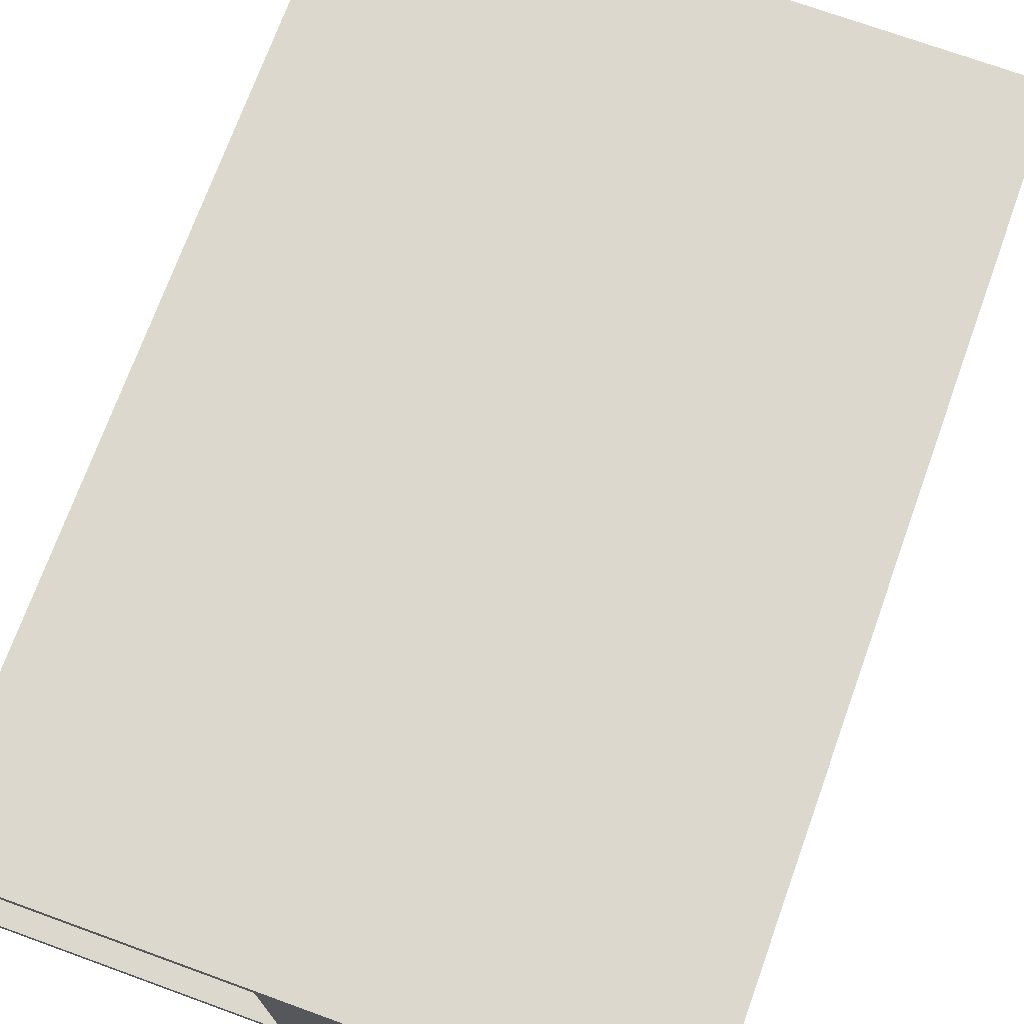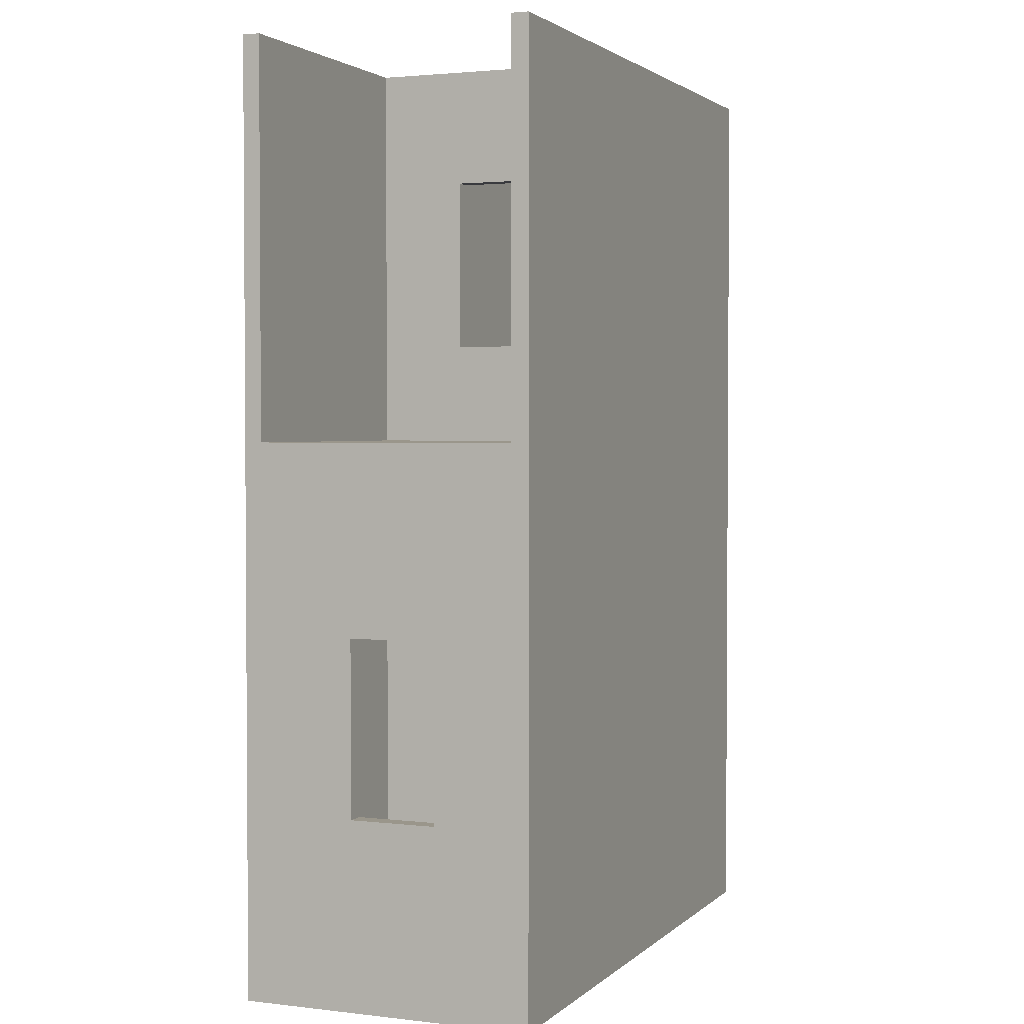
<metadata>
{"format":"obj","ext":"obj","renderer":"f3d","projection":"perspective","resolution":1024,"background":"white","views":[{"elev":72.6,"azim":-160.1,"up":"+Z"},{"elev":2.4,"azim":112.4,"up":"+Y"}]}
</metadata>
<code>
v 4.33 6.28 0
v 4.33 10.78 0.2
v 8.46 7.43 0.2
v 8.26 10.58 3.2
v 8.46 6.28 2.2
v 8.26 10.78 0.2
v 4.33 6.08 3.2
v 8.26 1.64 3.2
v 4.33 0.2 3.4
v 11.66 10.78 3.4
v 8.26 6.08 0
v 4.33 6.08 3.4
v 8.46 10.58 3.4
v 4.53 6.28 0
v 11.66 10.58 0
v 4.33 10.78 3.2
v 8.26 6.08 3.4
v 8.26 10.58 0
v 8.46 6.28 3.4
v 8.26 0 0
v 8.46 10.58 3.2
v 8.26 7.43 0.2
v 11.46 6.08 3.4
v 11.46 0.2 0
v 11.46 6.28 3.4
v 11.66 0 3.4
v 4.53 10.78 3.4
v 11.46 2.14 0.2
v 11.66 6.08 0.2
v 8.26 0.2 3.4
v 8.46 0 3.2
v 4.53 10.78 0.2
v 11.46 10.78 0
v 4.33 6.08 0
v 4.53 6.08 3.4
v 11.46 6.28 0.2
v 11.66 2.14 0.2
v 4.53 0 0
v 8.46 0.2 2.2
v 11.66 0.2 2.1
v 4.33 0 3.2
v 11.46 6.08 1.1
v 8.46 4.64 3.2
v 11.46 4.14 1.1
v 8.46 0 0
v 11.46 2.14 1.1
v 11.46 10.58 3.2
v 8.26 7.43 2.2
v 4.33 10.58 0
v 8.46 0.2 3.4
v 8.26 9.43 2.2
v 8.26 6.28 0
v 11.46 10.58 0.2
v 4.33 0 0.2
v 8.46 7.43 3.2
v 8.26 10.58 0.2
v 4.33 6.08 0.2
v 8.46 0 0.2
v 8.46 1.64 0.2
v 8.46 4.64 2.2
v 11.66 10.78 0.2
v 11.66 0 3.2
v 11.46 6.08 0.2
v 4.33 10.58 0.2
v 4.33 0.2 0
v 8.46 10.58 0.2
v 11.46 0.2 3.2
v 11.46 2.14 2.1
v 8.46 10.78 3.4
v 11.66 0.2 0
v 4.53 10.58 3.4
v 11.46 6.28 3.2
v 8.46 10.78 0.2
v 11.66 2.14 3.2
v 11.46 2.14 3.2
v 8.46 6.08 0.2
v 8.26 0.2 0
v 4.33 6.28 3.2
v 4.33 10.78 0
v 8.46 6.08 0
v 4.53 10.78 3.2
v 11.66 6.08 0
v 8.46 1.64 3.2
v 8.46 6.08 3.4
v 11.46 0 0.2
v 11.46 4.14 2.1
v 11.46 10.58 3.4
v 8.26 10.58 3.4
v 8.46 10.58 2.2
v 11.66 4.14 3.2
v 11.66 4.14 0.2
v 4.53 0.2 3.2
v 11.66 0.2 1.1
v 11.66 6.28 3.2
v 8.26 10.78 3.4
v 4.53 0.2 0
v 11.66 10.58 3.4
v 11.46 6.08 2.1
v 11.46 10.78 3.4
v 8.26 4.64 3.2
v 8.26 1.64 0.2
v 11.46 0 3.2
v 8.46 0.2 0.2
v 4.53 6.08 0
v 11.66 4.14 1.1
v 11.66 10.78 0
v 4.33 6.28 0.2
v 11.46 0.2 1.1
v 8.26 10.78 0
v 8.26 9.43 0.2
v 8.26 9.43 3.2
v 4.53 0 0.2
v 11.46 0.2 3.4
v 4.53 0 3.4
v 4.33 10.58 3.4
v 11.66 0.2 0.2
v 11.46 6.08 3.2
v 4.53 10.58 3.2
v 4.53 10.58 0.2
v 8.46 0.2 3.2
v 8.46 0.2 0
v 4.53 0 3.2
v 4.33 0 0
v 11.66 0 0
v 8.26 0 3.4
v 8.26 1.64 2.2
v 11.66 0.2 3.2
v 11.46 0 3.4
v 11.66 2.14 2.1
v 11.66 6.28 0
v 4.53 10.78 0
v 8.46 6.28 0
v 8.46 6.08 3.2
v 11.66 2.14 1.1
v 11.46 10.58 0
v 11.66 6.08 3.2
v 11.66 4.14 2.1
v 11.66 0.2 3.4
v 8.46 9.43 3.2
v 8.46 9.43 0.2
v 11.66 6.08 2.1
v 11.66 6.08 1.1
v 11.46 4.14 0.2
v 8.46 10.78 0
v 11.66 6.28 0.2
v 11.46 4.14 3.2
v 8.46 10.78 3.2
v 8.46 6.08 2.2
v 4.53 0.2 3.4
v 4.33 0.2 3.2
v 8.26 10.78 3.2
v 11.66 10.78 3.2
v 11.66 6.28 3.4
v 11.46 10.78 3.2
v 11.46 10.78 0.2
v 8.46 10.58 0
v 11.66 10.58 3.2
v 8.26 6.28 3.4
v 11.46 6.28 0
v 11.46 0 0
v 4.33 6.28 3.4
v 4.33 0 3.4
v 8.46 9.43 2.2
v 11.46 0.2 2.1
v 4.33 10.78 3.4
v 8.46 4.64 0.2
v 8.26 10.58 2.2
v 8.46 7.43 2.2
v 4.53 6.28 3.4
v 8.46 6.28 3.2
v 8.46 6.28 0.2
v 11.46 0.2 0.2
v 8.26 0.2 0.2
v 8.26 4.64 0.2
v 8.26 7.43 3.2
v 11.66 6.08 3.4
v 4.33 10.58 3.2
v 8.26 0 0.2
v 8.26 0 3.2
v 11.46 6.08 0
v 8.26 0.2 3.2
v 4.53 0.2 0.2
v 4.53 10.58 0
v 4.33 0.2 0.2
v 11.66 10.58 0.2
v 8.46 0 3.4
v 8.26 0.2 2.2
v 8.26 4.64 2.2
v 8.46 1.64 2.2
v 11.66 0 0.2
v 4.53 6.28 0.2
v 8.26 6.28 3.2
v 8.26 6.08 0.2
v 8.26 6.28 0.2
v 4.53 6.08 0.2
v 4.53 6.08 3.2
v 8.26 6.08 2.2
v 4.53 6.28 3.2
v 8.26 6.08 3.2
v 8.26 6.28 2.2
v 6.615 6.08 2.2
v 5.734 6.08 2.2
v 5.734 6.28 2.2
v 6.615 6.08 0.2
v 5.734 6.08 3.2
v 6.615 6.28 3.2
v 5.734 6.28 0.2
v 5.734 6.28 3.2
v 4.53 6.08 2.2
v 6.615 6.28 0.2
v 4.53 6.28 2.2
v 6.615 6.28 2.2
v 6.615 6.08 3.2
v 5.734 6.08 0.2
v 4.43 6.18 0
v 4.43 8.43 0
v 4.33 6.18 0.1
v 4.33 8.43 0.1
v 4.43 10.78 1.7
v 4.33 10.68 1.7
v 4.43 10.78 0.1
v 4.33 10.68 0.1
v 8.46 6.855 1.2
v 8.36 7.43 1.2
v 8.36 8.43 0.2
v 9.46 8.43 0.2
v 8.26 10.01 2.7
v 6.768 10.58 1.8
v 6.806 7.893 3.2
v 9.66 6.28 1.8
v 8.46 6.855 2.7
v 6.395 10.78 1.7
v 6.395 10.78 0.1
v 8.36 10.78 0.1
v 8.36 10.78 1.7
v 4.33 3.14 3.3
v 4.33 6.18 3.3
v 4.33 6.18 1.7
v 4.45 6.08 1.8
v 4.43 3.14 3.2
v 6.806 3.875 3.2
v 8.26 3.14 2.7
v 8.26 0.92 2.7
v 4.43 3.14 3.4
v 4.33 0.1 3.3
v 4.43 0.1 3.4
v 11.56 10.68 3.4
v 11.66 10.68 3.3
v 11.56 10.78 3.3
v 6.395 6.18 0
v 8.36 6.18 0
v 8.36 3.14 0
v 6.395 3.14 0
v 4.43 6.18 3.4
v 9.96 8.43 3.4
v 8.36 8.43 3.4
v 9.96 10.68 3.4
v 8.36 10.68 3.4
v 6.395 8.43 0
v 11.56 10.68 0
v 11.66 10.68 0.1
v 11.56 8.43 0
v 11.66 8.43 0.1
v 4.43 10.78 3.3
v 4.33 10.68 3.3
v 8.36 6.18 3.4
v 6.395 3.14 3.4
v 8.36 3.14 3.4
v 6.395 6.18 3.4
v 8.36 8.43 0
v 6.395 10.68 0
v 8.36 10.68 0
v 9.96 6.18 3.4
v 6.395 0.1 0
v 6.395 0 0.1
v 8.36 0 0.1
v 8.36 0.1 0
v 9.46 8.43 3.2
v 9.96 10.68 3.2
v 8.46 10.66 1.8
v 8.46 10.01 2.7
v 8.26 6.855 1.2
v 6.806 7.893 0.2
v 11.56 6.18 3.4
v 9.96 3.14 3.4
v 11.56 3.14 3.4
v 9.96 0.1 0
v 11.56 3.14 0
v 11.56 0.1 0
v 9.96 3.14 0
v 11.56 8.43 3.4
v 11.56 0 3.3
v 11.66 0.1 3.3
v 11.56 0.1 3.4
v 6.395 10.68 3.4
v 4.43 10.68 3.4
v 6.395 10.78 3.3
v 11.46 3.14 0.65
v 11.46 1.17 0.65
v 9.96 3.14 0.2
v 11.66 3.14 0.1333
v 11.66 6.18 0.1
v 11.66 5.11 0.65
v 11.66 6.147 1.667
v 8.36 0.1 3.4
v 6.395 0.1 3.4
v 9.96 0 1.7
v 8.36 0 1.7
v 9.96 0 3.3
v 8.36 0 3.3
v 11.56 10.78 0.1
v 9.96 10.78 0.1
v 9.96 10.68 0
v 4.33 3.14 0.1
v 4.43 3.14 0
v 11.56 8.43 0.2
v 11.56 6.28 1.7
v 11.66 3.14 0.65
v 11.66 1.17 0.65
v 4.43 0 0.1
v 4.43 0.1 0
v 8.46 0.92 1.2
v 10.17 0.2 1.743
v 8.46 0.92 2.7
v 11.66 0.1333 1.667
v 11.66 1.17 2.65
v 11.66 1.17 1.6
v 4.43 0 1.7
v 4.33 0.1 1.7
v 4.43 0 3.3
v 11.46 5.11 0.65
v 11.46 5.11 1.6
v 10.17 6.08 1.743
v 8.46 3.14 2.7
v 8.46 5.36 2.7
v 9.96 3.14 3.2
v 11.56 3.14 1.1
v 11.56 4.14 1.6
v 9.96 0 0.1
v 11.46 1.17 1.6
v 11.56 2.14 1.6
v 11.56 8.43 3.2
v 11.56 10.68 3.2
v 8.26 8.43 2.7
v 8.36 8.43 2.2
v 8.26 6.855 2.7
v 4.43 10.68 0
v 9.96 0.1 3.4
v 8.26 10.01 1.2
v 8.36 9.43 1.2
v 11.56 10.68 0.2
v 9.96 10.68 0.2
v 4.33 0.1 0.1
v 8.46 8.43 2.7
v 4.43 3.14 0.2
v 8.36 1.64 1.2
v 8.36 3.14 0.2
v 8.46 5.36 1.2
v 8.36 3.14 2.2
v 8.36 4.64 1.2
v 11.56 0 1.7
v 4.43 8.43 0.2
v 4.43 10.58 1.7
v 8.46 10.01 1.2
v 11.46 1.17 2.65
v 11.46 3.14 2.65
v 11.56 3.14 2.1
v 8.36 10.78 3.3
v 9.96 10.78 3.3
v 11.66 0.1 0.1
v 6.395 8.43 3.4
v 4.43 8.43 3.4
v 11.66 3.14 3.267
v 11.66 3.14 2.65
v 4.45 6.28 1.8
v 4.33 8.43 3.3
v 4.43 8.43 3.2
v 9.96 6.18 0
v 11.56 6.18 0
v 11.56 0 0.1
v 11.46 5.11 2.65
v 11.66 5.11 2.65
v 4.43 0.2 1.7
v 6.768 0.2 1.8
v 11.66 8.43 3.3
v 11.66 6.18 3.3
v 8.26 5.36 2.7
v 8.26 0.92 1.2
v 6.806 3.875 0.2
v 11.66 5.11 1.6
v 6.395 0 1.7
v 6.395 0 3.3
v 9.96 8.43 0
v 8.26 5.36 1.2
v 5.132 6.28 1.2
v 7.438 6.28 2.7
v 7.438 6.08 1.2
v 7.438 6.28 1.2
v 5.132 6.08 1.2
v 5.132 6.08 2.7
v 7.438 6.08 2.7
v 5.132 6.28 2.7
v 6.175 6.18 2.2
v 6.175 6.08 2.7
v 6.615 6.18 1.2
v 5.734 6.18 1.2
v 6.175 6.28 2.7
v 6.175 6.18 0.2
f 215 14 1
f 215 1 34
f 215 34 104
f 215 104 14
f 216 183 14
f 216 14 1
f 216 1 49
f 216 49 183
f 217 1 34
f 217 34 57
f 217 57 107
f 217 107 1
f 218 1 49
f 218 49 64
f 218 64 107
f 218 107 1
f 219 81 16
f 219 16 2
f 219 2 32
f 219 32 81
f 220 177 16
f 220 16 2
f 220 2 64
f 220 64 177
f 221 131 32
f 221 32 2
f 221 2 79
f 221 79 131
f 222 79 2
f 222 2 64
f 222 64 49
f 222 49 79
f 223 5 171
f 223 171 3
f 223 3 168
f 223 168 5
f 224 3 22
f 224 22 48
f 224 48 168
f 224 168 3
f 225 3 22
f 225 22 110
f 225 110 140
f 225 140 3
f 226 36 171
f 226 171 3
f 226 3 140
f 226 140 66
f 226 66 53
f 226 53 36
f 227 167 4
f 227 4 111
f 227 111 51
f 227 51 167
f 228 56 167
f 228 167 4
f 228 4 118
f 228 118 119
f 228 119 56
f 229 206 192
f 229 192 175
f 229 175 111
f 229 111 4
f 229 4 118
f 229 118 198
f 229 198 208
f 229 208 206
f 230 36 171
f 230 171 5
f 230 5 170
f 230 170 72
f 230 72 36
f 231 170 5
f 231 5 168
f 231 168 55
f 231 55 170
f 232 6 32
f 232 32 81
f 232 81 151
f 232 151 6
f 233 32 6
f 233 6 109
f 233 109 131
f 233 131 32
f 234 144 73
f 234 73 6
f 234 6 109
f 234 109 144
f 235 6 73
f 235 73 147
f 235 147 151
f 235 151 6
f 236 150 7
f 236 7 12
f 236 12 9
f 236 9 150
f 237 12 7
f 237 7 78
f 237 78 161
f 237 161 12
f 238 107 57
f 238 57 7
f 238 7 78
f 238 78 107
f 239 209 196
f 239 196 7
f 239 7 57
f 239 57 195
f 239 195 209
f 240 92 196
f 240 196 7
f 240 7 150
f 240 150 92
f 241 196 92
f 241 92 181
f 241 181 8
f 241 8 100
f 241 100 199
f 241 199 213
f 241 213 205
f 241 205 196
f 242 188 100
f 242 100 8
f 242 8 126
f 242 126 188
f 243 187 126
f 243 126 8
f 243 8 181
f 243 181 187
f 244 9 12
f 244 12 35
f 244 35 149
f 244 149 9
f 245 162 9
f 245 9 150
f 245 150 41
f 245 41 162
f 246 162 9
f 246 9 149
f 246 149 114
f 246 114 162
f 247 99 10
f 247 10 97
f 247 97 87
f 247 87 99
f 248 97 10
f 248 10 152
f 248 152 157
f 248 157 97
f 249 99 10
f 249 10 152
f 249 152 154
f 249 154 99
f 250 104 11
f 250 11 52
f 250 52 14
f 250 14 104
f 251 52 11
f 251 11 80
f 251 80 132
f 251 132 52
f 252 77 11
f 252 11 80
f 252 80 121
f 252 121 77
f 253 11 77
f 253 77 96
f 253 96 104
f 253 104 11
f 254 35 12
f 254 12 161
f 254 161 169
f 254 169 35
f 255 13 19
f 255 19 25
f 255 25 87
f 255 87 13
f 256 19 13
f 256 13 88
f 256 88 158
f 256 158 19
f 257 69 13
f 257 13 87
f 257 87 99
f 257 99 69
f 258 69 13
f 258 13 88
f 258 88 95
f 258 95 69
f 259 183 14
f 259 14 52
f 259 52 18
f 259 18 183
f 260 135 15
f 260 15 106
f 260 106 33
f 260 33 135
f 261 185 15
f 261 15 106
f 261 106 61
f 261 61 185
f 262 130 15
f 262 15 135
f 262 135 159
f 262 159 130
f 263 15 130
f 263 130 145
f 263 145 185
f 263 185 15
f 264 165 16
f 264 16 81
f 264 81 27
f 264 27 165
f 265 177 16
f 265 16 165
f 265 165 115
f 265 115 177
f 266 158 17
f 266 17 84
f 266 84 19
f 266 19 158
f 267 149 30
f 267 30 17
f 267 17 35
f 267 35 149
f 268 17 30
f 268 30 50
f 268 50 84
f 268 84 17
f 269 35 17
f 269 17 158
f 269 158 169
f 269 169 35
f 270 18 52
f 270 52 132
f 270 132 156
f 270 156 18
f 271 18 109
f 271 109 131
f 271 131 183
f 271 183 18
f 272 18 109
f 272 109 144
f 272 144 156
f 272 156 18
f 273 84 19
f 273 19 25
f 273 25 23
f 273 23 84
f 274 38 20
f 274 20 77
f 274 77 96
f 274 96 38
f 275 20 38
f 275 38 112
f 275 112 178
f 275 178 20
f 276 20 45
f 276 45 58
f 276 58 178
f 276 178 20
f 277 121 45
f 277 45 20
f 277 20 77
f 277 77 121
f 278 72 47
f 278 47 21
f 278 21 139
f 278 139 55
f 278 55 170
f 278 170 72
f 279 154 47
f 279 47 21
f 279 21 147
f 279 147 154
f 280 66 89
f 280 89 21
f 280 21 147
f 280 147 73
f 280 73 66
f 281 89 21
f 281 21 139
f 281 139 163
f 281 163 89
f 282 48 22
f 282 22 194
f 282 194 200
f 282 200 48
f 283 191 207
f 283 207 210
f 283 210 194
f 283 194 22
f 283 22 110
f 283 110 56
f 283 56 119
f 283 119 191
f 284 23 25
f 284 25 153
f 284 153 176
f 284 176 23
f 285 113 23
f 285 23 84
f 285 84 50
f 285 50 113
f 286 23 113
f 286 113 138
f 286 138 176
f 286 176 23
f 287 160 24
f 287 24 121
f 287 121 45
f 287 45 160
f 288 24 70
f 288 70 82
f 288 82 180
f 288 180 24
f 289 24 70
f 289 70 124
f 289 124 160
f 289 160 24
f 290 180 24
f 290 24 121
f 290 121 80
f 290 80 180
f 291 25 87
f 291 87 97
f 291 97 153
f 291 153 25
f 292 26 62
f 292 62 102
f 292 102 128
f 292 128 26
f 293 26 62
f 293 62 127
f 293 127 138
f 293 138 26
f 294 113 138
f 294 138 26
f 294 26 128
f 294 128 113
f 295 27 71
f 295 71 88
f 295 88 95
f 295 95 27
f 296 27 71
f 296 71 115
f 296 115 165
f 296 165 27
f 297 151 81
f 297 81 27
f 297 27 95
f 297 95 151
f 298 143 28
f 298 28 46
f 298 46 44
f 298 44 143
f 299 28 46
f 299 46 108
f 299 108 172
f 299 172 28
f 300 59 103
f 300 103 172
f 300 172 28
f 300 28 143
f 300 143 63
f 300 63 76
f 300 76 166
f 300 166 59
f 301 116 37
f 301 37 91
f 301 91 29
f 301 29 82
f 301 82 70
f 301 70 116
f 302 29 82
f 302 82 130
f 302 130 145
f 302 145 29
f 303 29 91
f 303 91 105
f 303 105 142
f 303 142 29
f 304 94 145
f 304 145 29
f 304 29 142
f 304 142 141
f 304 141 136
f 304 136 94
f 305 186 50
f 305 50 30
f 305 30 125
f 305 125 186
f 306 149 30
f 306 30 125
f 306 125 114
f 306 114 149
f 307 31 58
f 307 58 85
f 307 85 102
f 307 102 31
f 308 31 58
f 308 58 178
f 308 178 179
f 308 179 31
f 309 31 102
f 309 102 128
f 309 128 186
f 309 186 31
f 310 186 31
f 310 31 179
f 310 179 125
f 310 125 186
f 311 155 33
f 311 33 106
f 311 106 61
f 311 61 155
f 312 155 33
f 312 33 144
f 312 144 73
f 312 73 155
f 313 135 33
f 313 33 144
f 313 144 156
f 313 156 135
f 314 184 57
f 314 57 34
f 314 34 65
f 314 65 184
f 315 34 65
f 315 65 96
f 315 96 104
f 315 104 34
f 316 53 36
f 316 36 145
f 316 145 185
f 316 185 53
f 317 36 72
f 317 72 94
f 317 94 145
f 317 145 36
f 318 37 91
f 318 91 105
f 318 105 134
f 318 134 37
f 319 93 134
f 319 134 37
f 319 37 116
f 319 116 93
f 320 123 38
f 320 38 112
f 320 112 54
f 320 54 123
f 321 123 38
f 321 38 96
f 321 96 65
f 321 65 123
f 322 189 39
f 322 39 103
f 322 103 59
f 322 59 189
f 323 164 67
f 323 67 120
f 323 120 39
f 323 39 103
f 323 103 172
f 323 172 108
f 323 108 164
f 324 189 39
f 324 39 120
f 324 120 83
f 324 83 189
f 325 62 127
f 325 127 40
f 325 40 93
f 325 93 116
f 325 116 190
f 325 190 62
f 326 129 40
f 326 40 127
f 326 127 74
f 326 74 129
f 327 134 93
f 327 93 40
f 327 40 129
f 327 129 134
f 328 41 54
f 328 54 112
f 328 112 122
f 328 122 41
f 329 184 54
f 329 54 41
f 329 41 150
f 329 150 184
f 330 162 41
f 330 41 122
f 330 122 114
f 330 114 162
f 331 44 42
f 331 42 63
f 331 63 143
f 331 143 44
f 332 42 44
f 332 44 86
f 332 86 98
f 332 98 42
f 333 133 117
f 333 117 98
f 333 98 42
f 333 42 63
f 333 63 76
f 333 76 148
f 333 148 133
f 334 60 43
f 334 43 83
f 334 83 189
f 334 189 60
f 335 148 60
f 335 60 43
f 335 43 133
f 335 133 148
f 336 67 120
f 336 120 83
f 336 83 43
f 336 43 133
f 336 133 117
f 336 117 146
f 336 146 75
f 336 75 67
f 337 134 46
f 337 46 44
f 337 44 105
f 337 105 134
f 338 86 44
f 338 44 105
f 338 105 137
f 338 137 86
f 339 45 58
f 339 58 85
f 339 85 160
f 339 160 45
f 340 164 68
f 340 68 46
f 340 46 108
f 340 108 164
f 341 46 68
f 341 68 129
f 341 129 134
f 341 134 46
f 342 47 72
f 342 72 94
f 342 94 157
f 342 157 47
f 343 157 47
f 343 47 154
f 343 154 152
f 343 152 157
f 344 48 51
f 344 51 111
f 344 111 175
f 344 175 48
f 345 48 51
f 345 51 163
f 345 163 168
f 345 168 48
f 346 48 175
f 346 175 192
f 346 192 200
f 346 200 48
f 347 49 79
f 347 79 131
f 347 131 183
f 347 183 49
f 348 50 113
f 348 113 128
f 348 128 186
f 348 186 50
f 349 56 167
f 349 167 51
f 349 51 110
f 349 110 56
f 350 51 110
f 350 110 140
f 350 140 163
f 350 163 51
f 351 185 53
f 351 53 155
f 351 155 61
f 351 61 185
f 352 53 66
f 352 66 73
f 352 73 155
f 352 155 53
f 353 184 54
f 353 54 123
f 353 123 65
f 353 65 184
f 354 55 139
f 354 139 163
f 354 163 168
f 354 168 55
f 355 182 195
f 355 195 57
f 355 57 184
f 355 184 182
f 356 59 101
f 356 101 126
f 356 126 189
f 356 189 59
f 357 101 59
f 357 59 166
f 357 166 174
f 357 174 101
f 358 76 166
f 358 166 60
f 358 60 148
f 358 148 76
f 359 126 189
f 359 189 60
f 359 60 188
f 359 188 126
f 360 60 166
f 360 166 174
f 360 174 188
f 360 188 60
f 361 85 190
f 361 190 62
f 361 62 102
f 361 102 85
f 362 107 64
f 362 64 119
f 362 119 191
f 362 191 107
f 363 118 177
f 363 177 64
f 363 64 119
f 363 119 118
f 364 89 66
f 364 66 140
f 364 140 163
f 364 163 89
f 365 68 164
f 365 164 67
f 365 67 75
f 365 75 68
f 366 75 68
f 366 68 86
f 366 86 146
f 366 146 75
f 367 86 68
f 367 68 129
f 367 129 137
f 367 137 86
f 368 151 95
f 368 95 69
f 368 69 147
f 368 147 151
f 369 154 99
f 369 99 69
f 369 69 147
f 369 147 154
f 370 116 70
f 370 70 124
f 370 124 190
f 370 190 116
f 371 71 88
f 371 88 158
f 371 158 169
f 371 169 71
f 372 71 115
f 372 115 161
f 372 161 169
f 372 169 71
f 373 176 136
f 373 136 90
f 373 90 74
f 373 74 127
f 373 127 138
f 373 138 176
f 374 137 90
f 374 90 74
f 374 74 129
f 374 129 137
f 375 211 198
f 375 198 78
f 375 78 107
f 375 107 191
f 375 191 211
f 376 177 78
f 376 78 161
f 376 161 115
f 376 115 177
f 377 118 198
f 377 198 78
f 377 78 177
f 377 177 118
f 378 80 132
f 378 132 159
f 378 159 180
f 378 180 80
f 379 82 130
f 379 130 159
f 379 159 180
f 379 180 82
f 380 190 85
f 380 85 160
f 380 160 124
f 380 124 190
f 381 86 98
f 381 98 117
f 381 117 146
f 381 146 86
f 382 136 90
f 382 90 137
f 382 137 141
f 382 141 136
f 383 150 92
f 383 92 182
f 383 182 184
f 383 184 150
f 384 173 182
f 384 182 92
f 384 92 181
f 384 181 187
f 384 187 173
f 385 157 94
f 385 94 153
f 385 153 97
f 385 97 157
f 386 176 136
f 386 136 94
f 386 94 153
f 386 153 176
f 387 100 188
f 387 188 197
f 387 197 199
f 387 199 100
f 388 187 126
f 388 126 101
f 388 101 173
f 388 173 187
f 389 195 182
f 389 182 173
f 389 173 101
f 389 101 174
f 389 174 193
f 389 193 204
f 389 204 214
f 389 214 195
f 390 105 137
f 390 137 141
f 390 141 142
f 390 142 105
f 391 179 122
f 391 122 112
f 391 112 178
f 391 178 179
f 392 179 122
f 392 122 114
f 392 114 125
f 392 125 179
f 393 135 159
f 393 159 132
f 393 132 156
f 393 156 135
f 394 197 188
f 394 188 174
f 394 174 193
f 394 193 197
f 395 211 191
f 395 191 207
f 395 207 203
f 395 203 211
f 396 212 200
f 396 200 192
f 396 192 206
f 396 206 212
f 397 193 197
f 397 197 201
f 397 201 204
f 397 204 193
f 398 212 200
f 398 200 194
f 398 194 210
f 398 210 212
f 399 202 214
f 399 214 195
f 399 195 209
f 399 209 202
f 400 209 196
f 400 196 205
f 400 205 202
f 400 202 209
f 401 213 199
f 401 199 197
f 401 197 201
f 401 201 213
f 402 211 198
f 402 198 208
f 402 208 203
f 402 203 211
f 403 201 202
f 403 202 203
f 403 203 212
f 403 212 201
f 404 201 202
f 404 202 205
f 404 205 213
f 404 213 201
f 405 201 204
f 405 204 210
f 405 210 212
f 405 212 201
f 406 202 203
f 406 203 207
f 406 207 214
f 406 214 202
f 407 212 203
f 407 203 208
f 407 208 206
f 407 206 212
f 408 214 204
f 408 204 210
f 408 210 207
f 408 207 214

</code>
